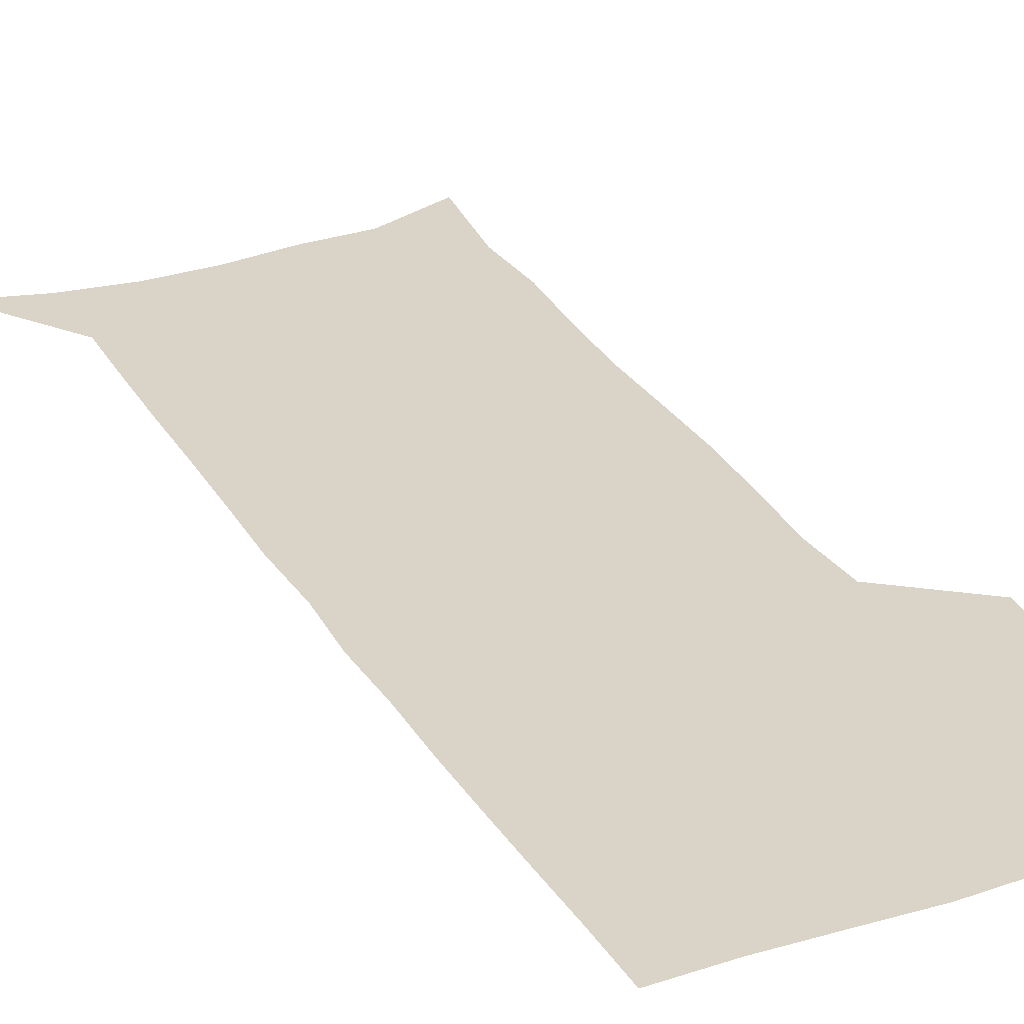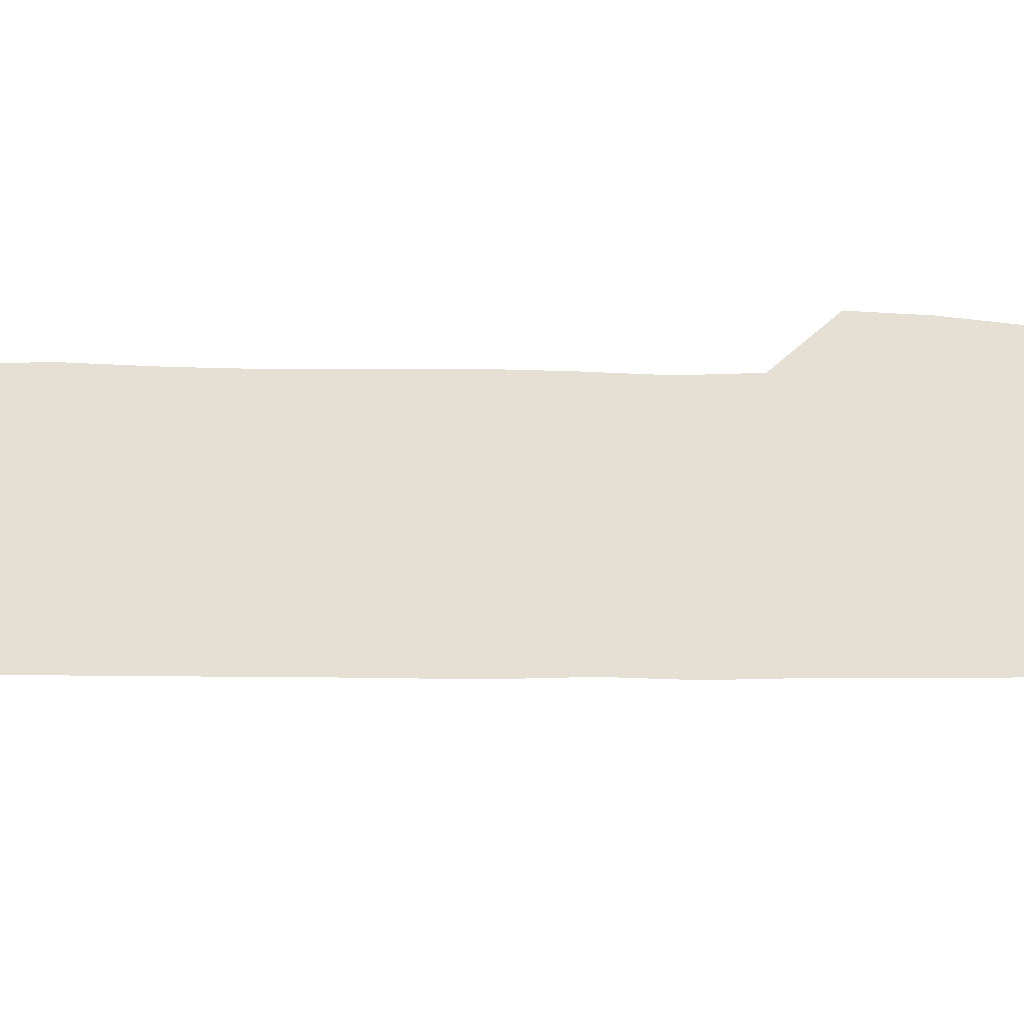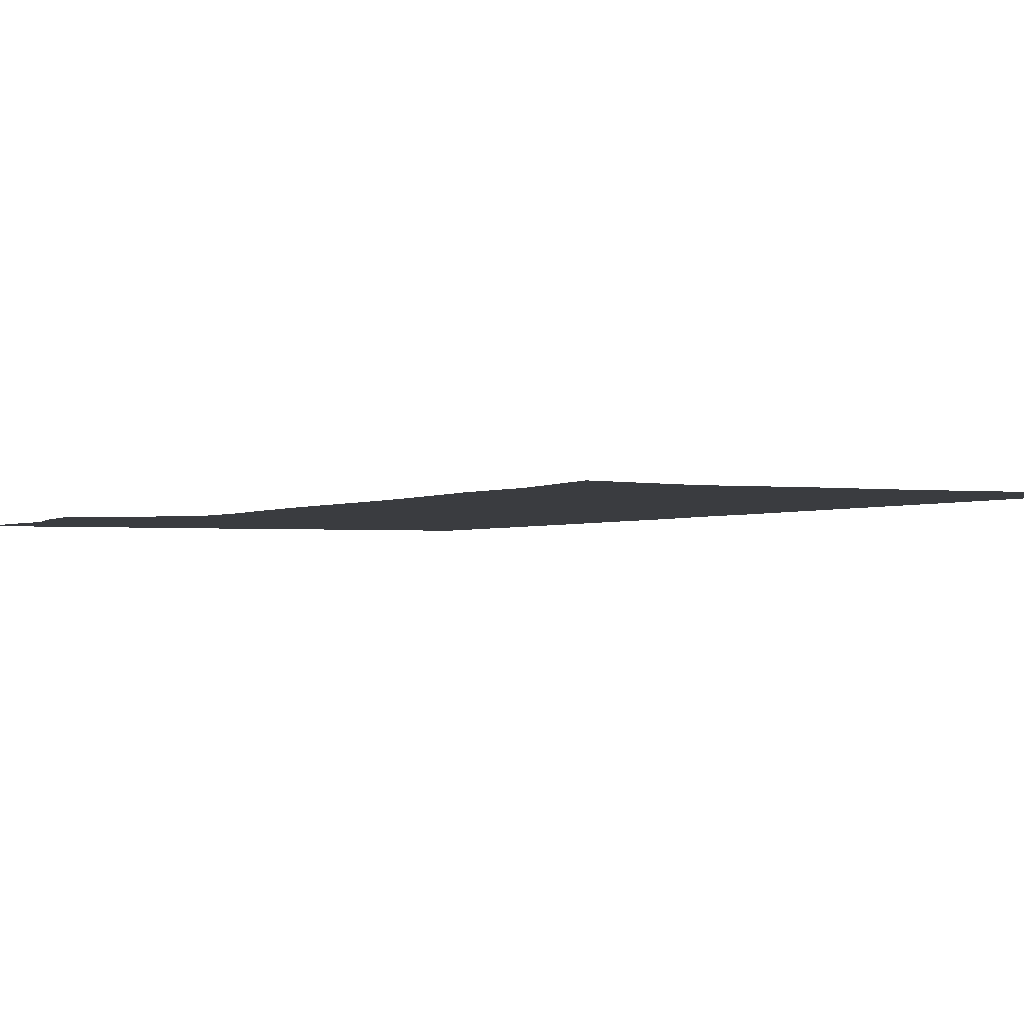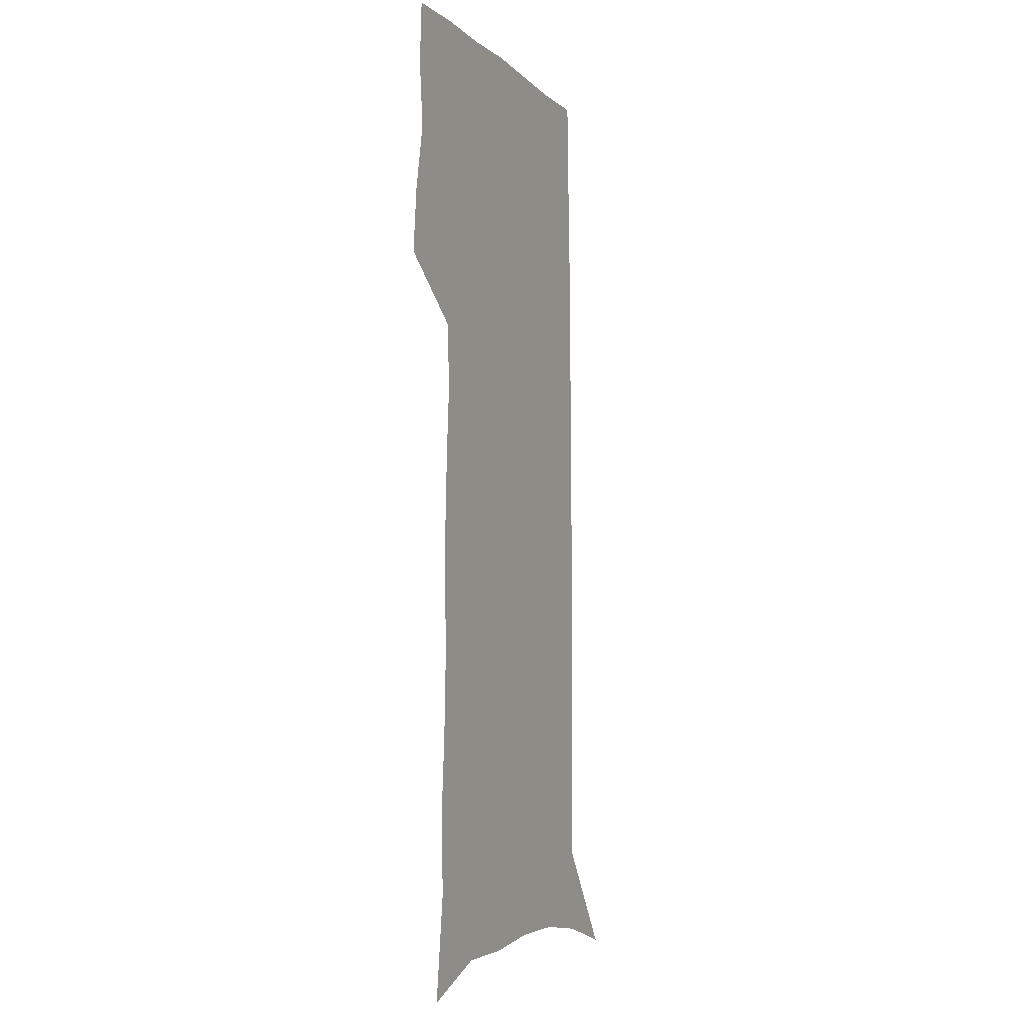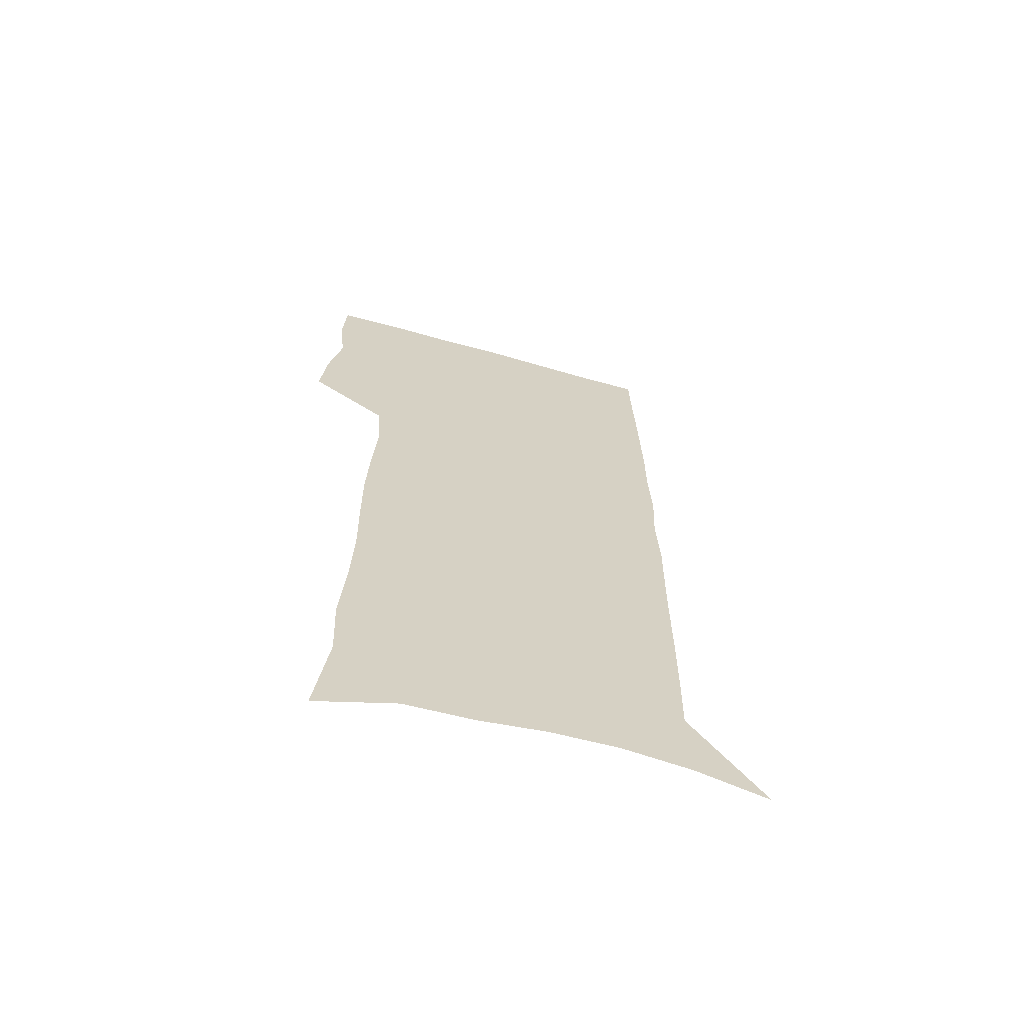
<metadata>
{"format":"obj","ext":"obj","renderer":"f3d","projection":"perspective","resolution":1024,"background":"white","views":[{"elev":28.6,"azim":154.9,"up":"+Z"},{"elev":37.9,"azim":90.4,"up":"+Z"},{"elev":-1.7,"azim":-23.6,"up":"+Z"},{"elev":-6.5,"azim":-65.7,"up":"+Y"},{"elev":-66.0,"azim":-15.7,"up":"+Y"}]}
</metadata>
<code>
v 478.4 447.3 0
v 480.9 476.5 0
v 486.5 506.4 0
v 483.6 535.4 0
v 485 563 0
v 504.4 120.4 0
v 509.9 166.5 0
v 508.5 199.3 0
v 510.9 235.3 0
v 511.9 268.5 0
v 511.4 299.5 0
v 511.2 330.2 0
v 512.4 361.4 0
v 514.3 392.7 0
v 512.7 421.2 0
v 516.3 450.9 0
v 514.5 478.5 0
v 517.1 506.5 0
v 517 534 0
v 513.5 564.3 0
v 539.3 135 0
v 542 176.3 0
v 544.3 213.4 0
v 544.6 245.6 0
v 544.1 276.1 0
v 544.2 307 0
v 544.2 337.1 0
v 544.1 366.6 0
v 544.5 395.9 0
v 545.8 425 0
v 546.7 452.8 0
v 546.3 479.7 0
v 546.3 506.5 0
v 546.7 532.7 0
v 542.9 563.8 0
v 568.9 136.3 0
v 571.3 181.2 0
v 573.7 220.8 0
v 573.3 249.8 0
v 573.2 280.6 0
v 573.2 310.7 0
v 573.2 340.5 0
v 573.4 369.9 0
v 573.8 398.5 0
v 574 426.3 0
v 574.5 453.9 0
v 573.8 480.4 0
v 573.8 506.9 0
v 573.3 533.5 0
v 570.8 565 0
v 598.8 141 0
v 599.9 186.3 0
v 600.5 219 0
v 600.6 249.4 0
v 600.7 282.1 0
v 600.7 311.3 0
v 600.8 343 0
v 600.8 371.2 0
v 601 398.8 0
v 601 426.4 0
v 600.8 454.2 0
v 600.7 480.8 0
v 600.5 507.3 0
v 600.1 533.3 0
v 599 563.9 0
v 628.3 142.1 0
v 628.2 181.7 0
v 628 217.4 0
v 628.2 249.1 0
v 628.2 280.4 0
v 628.5 310.2 0
v 628 341.3 0
v 627.9 370.4 0
v 628.3 398.2 0
v 628.5 426.1 0
v 627.9 454 0
v 627.7 481.1 0
v 627.5 508 0
v 626.9 534.9 0
v 627.1 563 0
v 657.8 138.7 0
v 657.3 177.2 0
v 657.8 210.6 0
v 658.1 242.9 0
v 658.1 274.8 0
v 658.4 305.4 0
v 658.8 335.7 0
v 657.5 366.9 0
v 658.7 395.2 0
v 657.6 424.7 0
v 657.6 452.9 0
v 657 481 0
v 656.2 508.7 0
v 655.3 536.2 0
v 654.8 563.5 0
v 689.1 130.4 0
v 691 571 0
v 691 601 0
f 15 16 1
f 1 16 2
f 16 17 2
f 2 17 3
f 17 18 3
f 3 18 4
f 18 19 4
f 4 19 5
f 19 20 5
f 6 21 7
f 21 22 7
f 7 22 8
f 22 23 8
f 8 23 9
f 23 24 9
f 9 24 10
f 24 25 10
f 10 25 11
f 25 26 11
f 11 26 12
f 26 27 12
f 12 27 13
f 27 28 13
f 13 28 14
f 28 29 14
f 14 29 15
f 29 30 15
f 15 30 16
f 30 31 16
f 16 31 17
f 31 32 17
f 17 32 18
f 32 33 18
f 18 33 19
f 33 34 19
f 19 34 20
f 34 35 20
f 21 36 22
f 36 37 22
f 22 37 23
f 37 38 23
f 23 38 24
f 38 39 24
f 24 39 25
f 39 40 25
f 25 40 26
f 40 41 26
f 26 41 27
f 41 42 27
f 27 42 28
f 42 43 28
f 28 43 29
f 43 44 29
f 29 44 30
f 44 45 30
f 30 45 31
f 45 46 31
f 31 46 32
f 46 47 32
f 32 47 33
f 47 48 33
f 33 48 34
f 48 49 34
f 34 49 35
f 49 50 35
f 36 51 37
f 51 52 37
f 37 52 38
f 52 53 38
f 38 53 39
f 53 54 39
f 39 54 40
f 54 55 40
f 40 55 41
f 55 56 41
f 41 56 42
f 56 57 42
f 42 57 43
f 57 58 43
f 43 58 44
f 58 59 44
f 44 59 45
f 59 60 45
f 45 60 46
f 60 61 46
f 46 61 47
f 61 62 47
f 47 62 48
f 62 63 48
f 48 63 49
f 63 64 49
f 49 64 50
f 64 65 50
f 51 66 52
f 66 67 52
f 52 67 53
f 67 68 53
f 53 68 54
f 68 69 54
f 54 69 55
f 69 70 55
f 55 70 56
f 70 71 56
f 56 71 57
f 71 72 57
f 57 72 58
f 72 73 58
f 58 73 59
f 73 74 59
f 59 74 60
f 74 75 60
f 60 75 61
f 75 76 61
f 61 76 62
f 76 77 62
f 62 77 63
f 77 78 63
f 63 78 64
f 78 79 64
f 64 79 65
f 79 80 65
f 66 81 67
f 81 82 67
f 67 82 68
f 82 83 68
f 68 83 69
f 83 84 69
f 69 84 70
f 84 85 70
f 70 85 71
f 85 86 71
f 71 86 72
f 86 87 72
f 72 87 73
f 87 88 73
f 73 88 74
f 88 89 74
f 74 89 75
f 89 90 75
f 75 90 76
f 90 91 76
f 76 91 77
f 91 92 77
f 77 92 78
f 92 93 78
f 78 93 79
f 93 94 79
f 79 94 80
f 94 95 80
f 81 96 82

</code>
